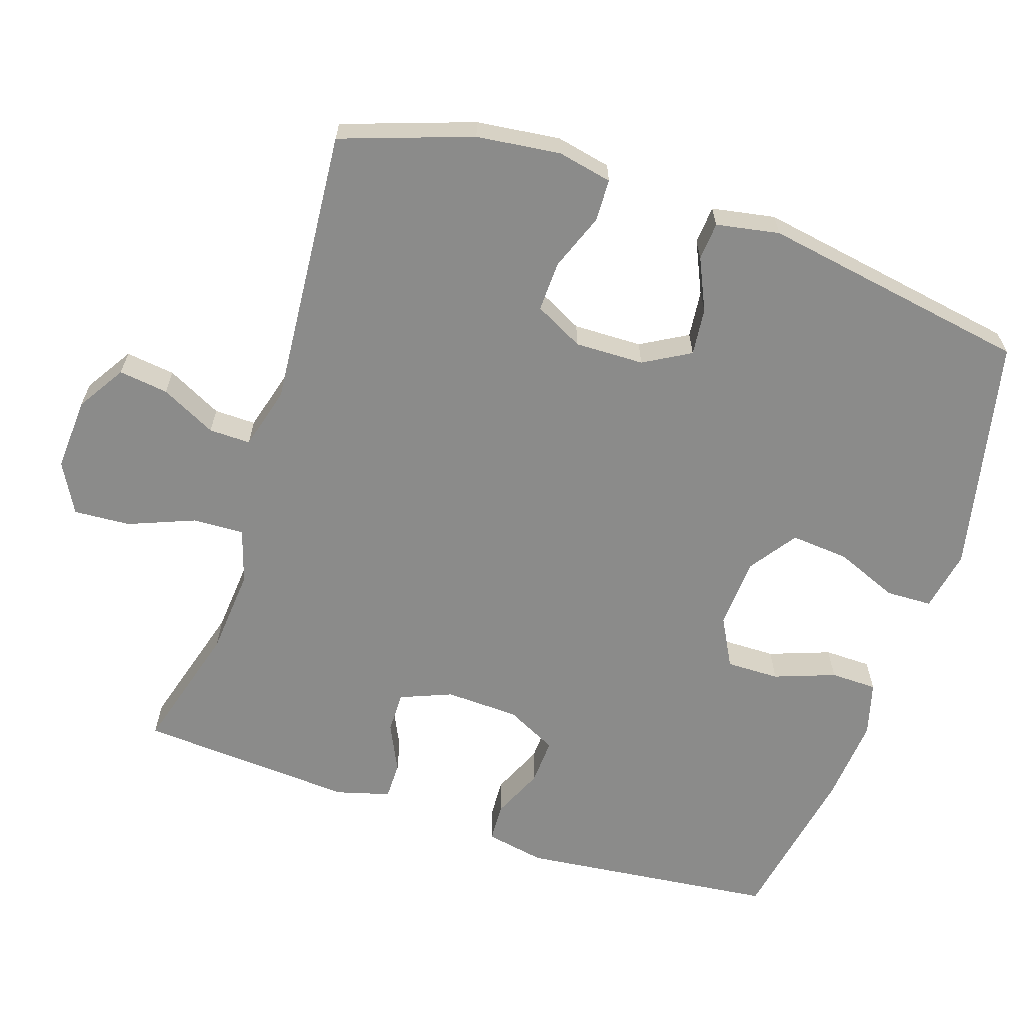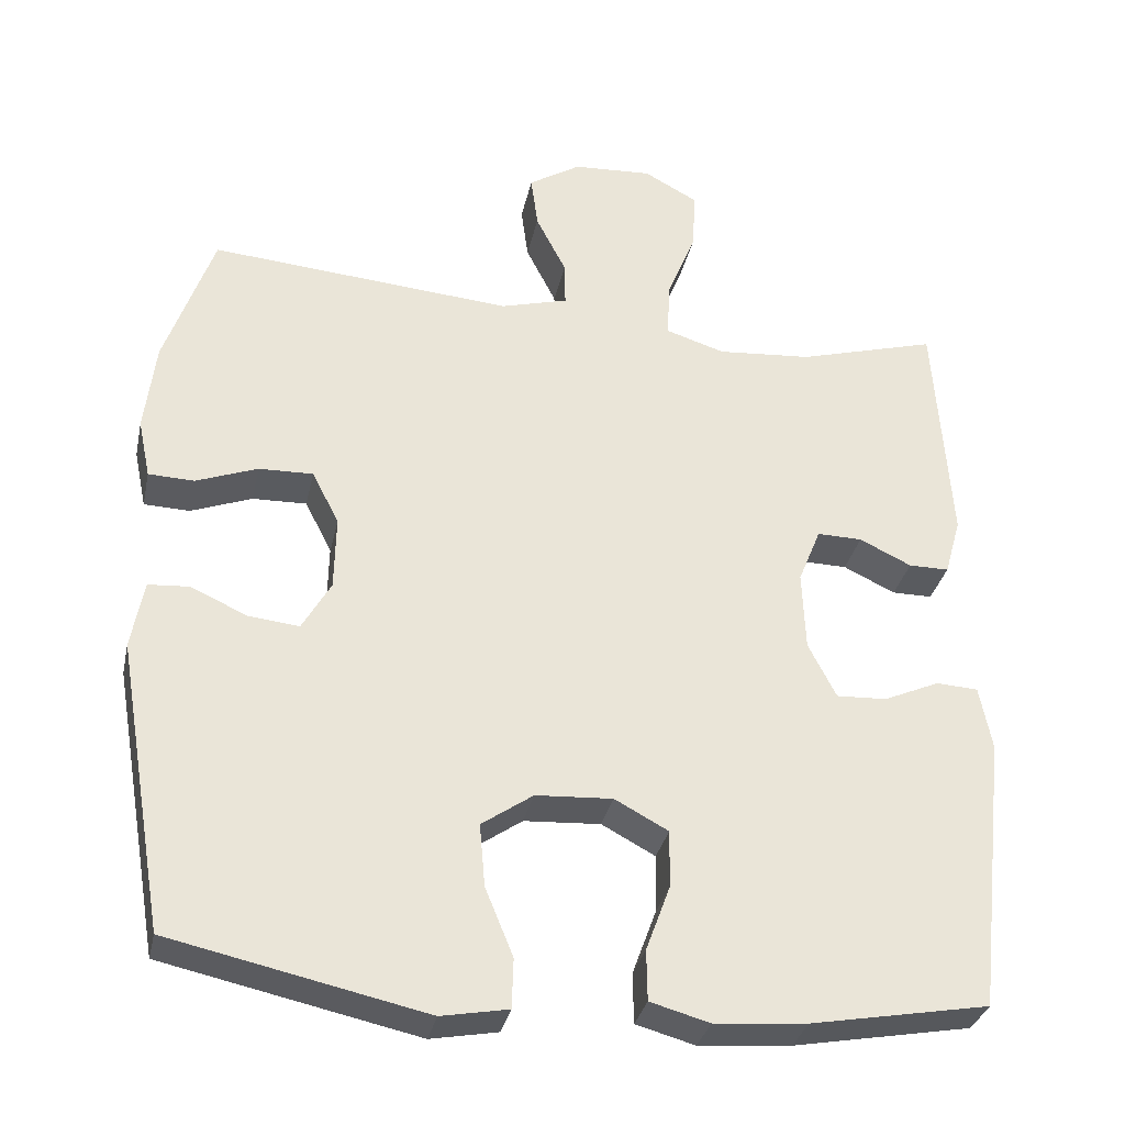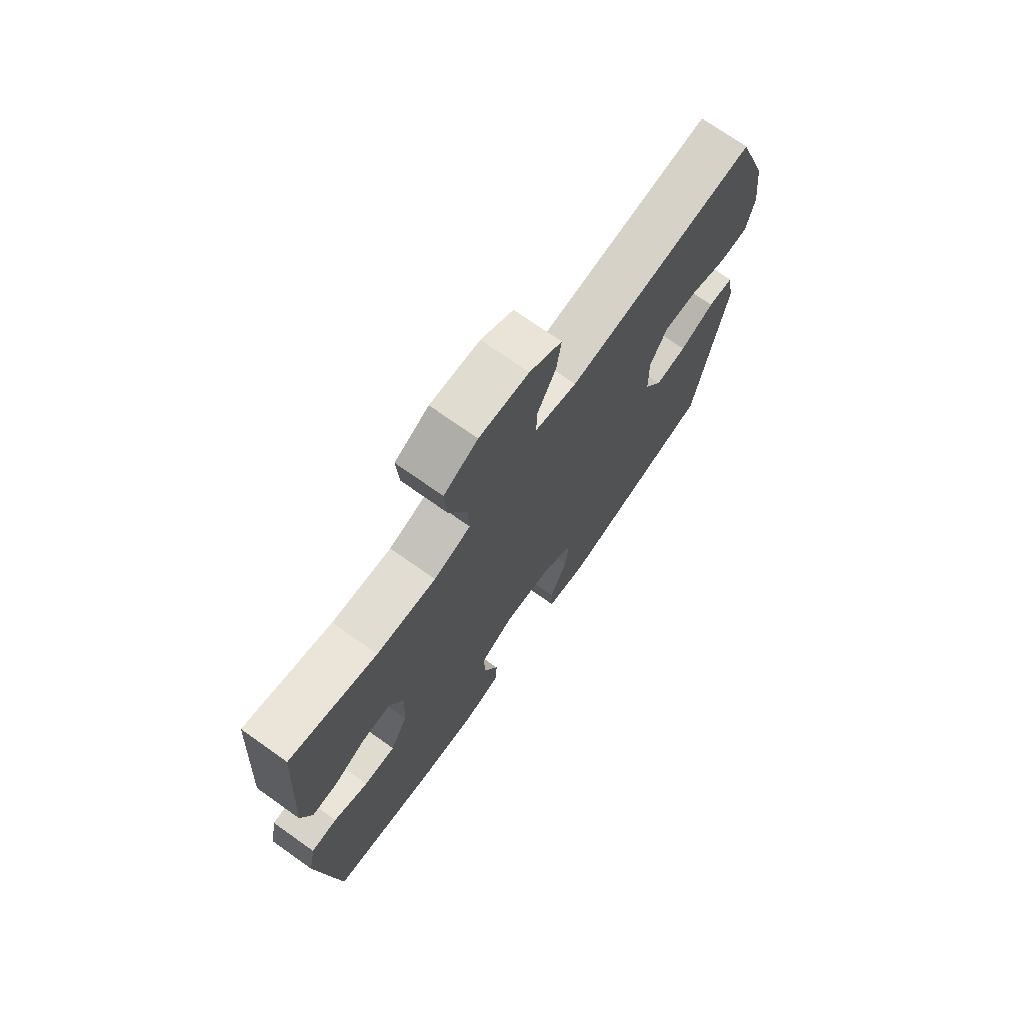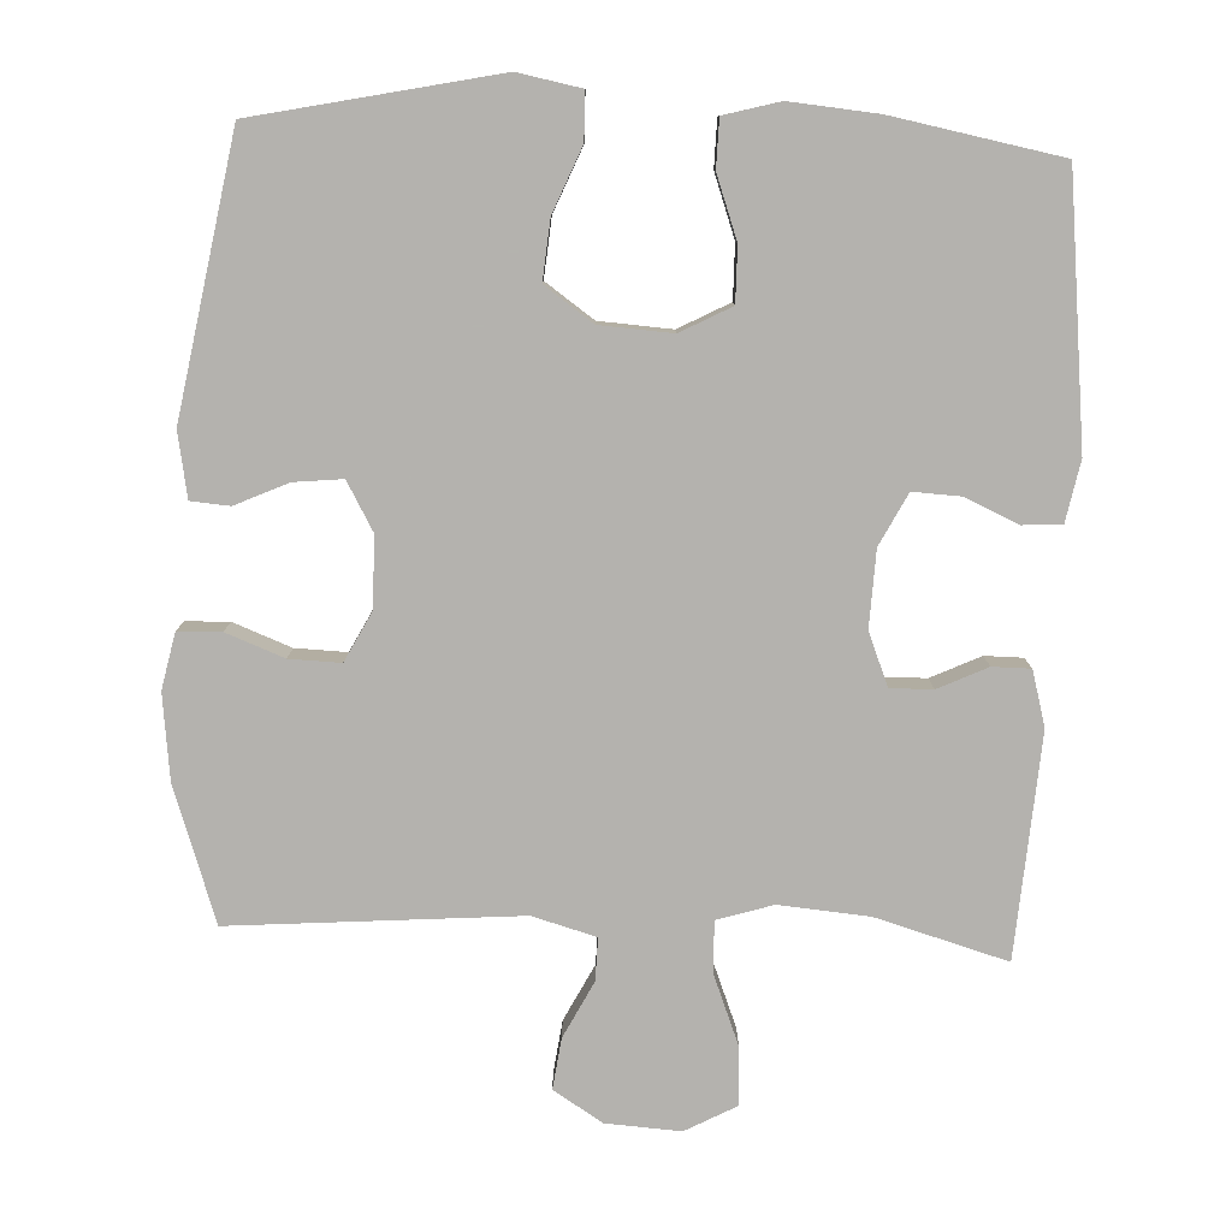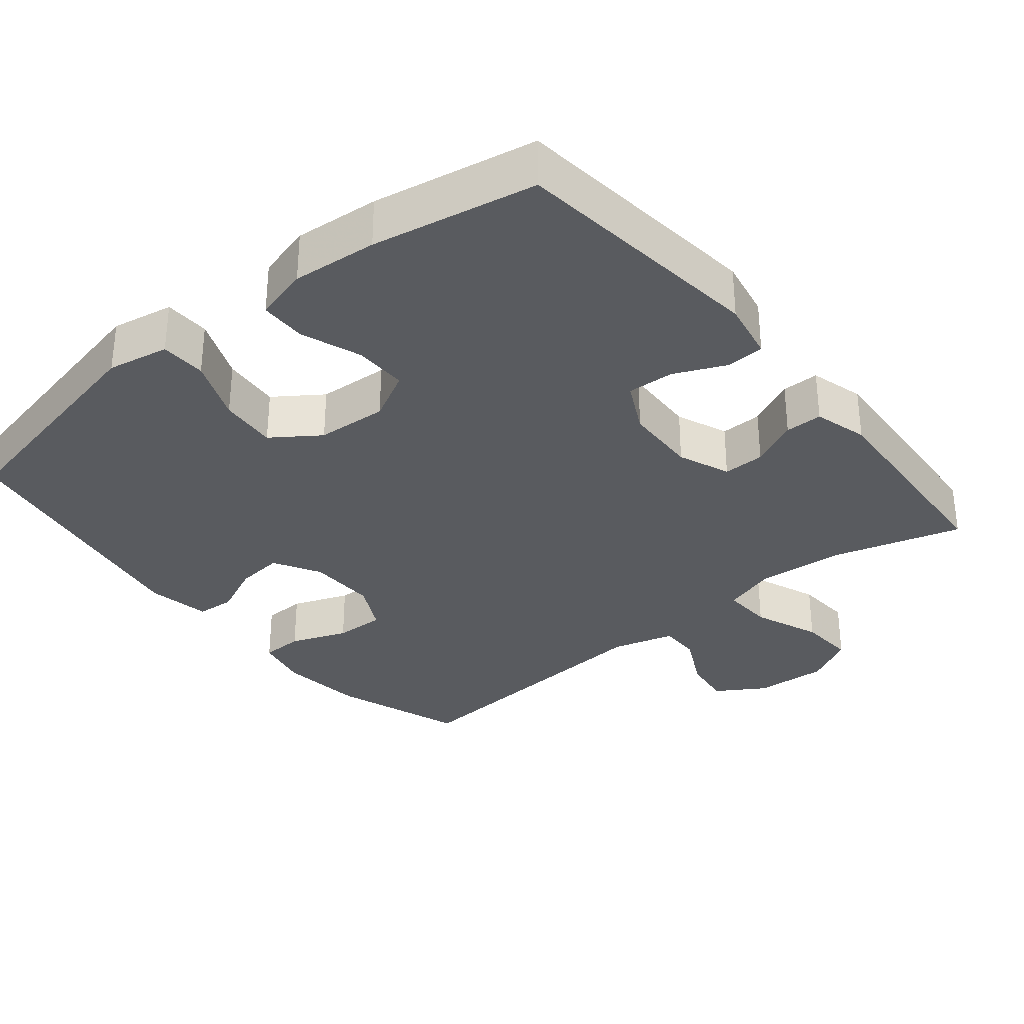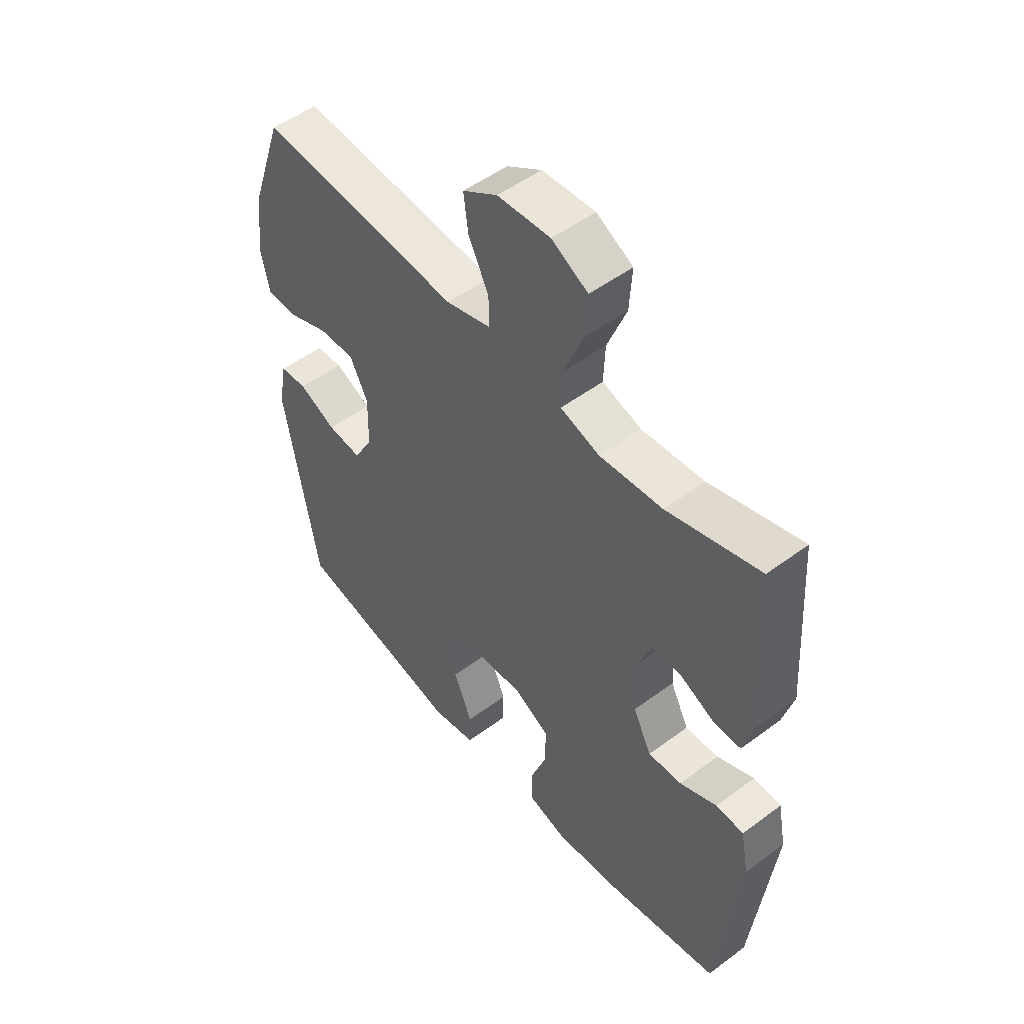
<metadata>
{"format":"obj","ext":"obj","renderer":"f3d","projection":"perspective","resolution":1024,"background":"white","views":[{"elev":-63.7,"azim":71.7,"up":"+Y"},{"elev":-32.6,"azim":168.0,"up":"+Z"},{"elev":72.8,"azim":-54.7,"up":"+Z"},{"elev":-79.8,"azim":177.3,"up":"+Y"},{"elev":-32.5,"azim":-140.8,"up":"+Y"},{"elev":51.3,"azim":-129.0,"up":"+Z"}]}
</metadata>
<code>
v 0.5 0.07 -0.5
v 0.172 0.07 -0.571
v 0.086 0.07 -0.555
v 0.084 0.07 -0.491
v 0.12 0.07 -0.403
v 0.127 0.07 -0.322
v 0.061 0.07 -0.276
v -0.038 0.07 -0.27
v -0.107 0.07 -0.307
v -0.106 0.07 -0.381
v -0.075 0.07 -0.466
v -0.076 0.07 -0.531
v -0.152 0.07 -0.552
v -0.271 0.07 -0.542
v -0.5 0.07 -0.5
v -0.54 0.07 -0.142
v -0.524 0.07 -0.059
v -0.47 0.07 -0.056
v -0.398 0.07 -0.088
v -0.333 0.07 -0.091
v -0.297 0.07 -0.02
v -0.293 0.07 0.083
v -0.322 0.07 0.155
v -0.38 0.07 0.154
v -0.447 0.07 0.122
v -0.499 0.07 0.122
v -0.52 0.07 0.197
v -0.5 0.07 0.5
v -0.321 0.07 0.449
v -0.199 0.07 0.439
v -0.123 0.07 0.463
v -0.126 0.07 0.534
v -0.163 0.07 0.627
v -0.168 0.07 0.706
v -0.098 0.07 0.744
v 0.004 0.07 0.738
v 0.071 0.07 0.696
v 0.062 0.07 0.627
v 0.023 0.07 0.55
v 0.022 0.07 0.492
v 0.109 0.07 0.468
v 0.5 0.07 0.5
v 0.563 0.07 0.318
v 0.577 0.07 0.201
v 0.561 0.07 0.125
v 0.502 0.07 0.123
v 0.423 0.07 0.153
v 0.353 0.07 0.155
v 0.318 0.07 0.087
v 0.32 0.07 -0.009
v 0.357 0.07 -0.074
v 0.423 0.07 -0.067
v 0.495 0.07 -0.034
v 0.548 0.07 -0.038
v 0.564 0.07 -0.126
v 0.5 0 -0.5
v 0.172 0 -0.571
v 0.086 0 -0.555
v 0.084 0 -0.491
v 0.12 0 -0.403
v 0.127 0 -0.322
v 0.061 0 -0.276
v -0.038 0 -0.27
v -0.107 0 -0.307
v -0.106 0 -0.381
v -0.075 0 -0.466
v -0.076 0 -0.531
v -0.152 0 -0.552
v -0.271 0 -0.542
v -0.5 0 -0.5
v -0.54 0 -0.142
v -0.524 0 -0.059
v -0.47 0 -0.056
v -0.398 0 -0.088
v -0.333 0 -0.091
v -0.297 0 -0.02
v -0.293 0 0.083
v -0.322 0 0.155
v -0.38 0 0.154
v -0.447 0 0.122
v -0.499 0 0.122
v -0.52 0 0.197
v -0.5 0 0.5
v -0.321 0 0.449
v -0.199 0 0.439
v -0.123 0 0.463
v -0.126 0 0.534
v -0.163 0 0.627
v -0.168 0 0.706
v -0.098 0 0.744
v 0.004 0 0.738
v 0.071 0 0.696
v 0.062 0 0.627
v 0.023 0 0.55
v 0.022 0 0.492
v 0.109 0 0.468
v 0.5 0 0.5
v 0.563 0 0.318
v 0.577 0 0.201
v 0.561 0 0.125
v 0.502 0 0.123
v 0.423 0 0.153
v 0.353 0 0.155
v 0.318 0 0.087
v 0.32 0 -0.009
v 0.357 0 -0.074
v 0.423 0 -0.067
v 0.495 0 -0.034
v 0.548 0 -0.038
v 0.564 0 -0.126
f 52 53 54 55
f 51 52 55 1
f 50 51 1 2
f 49 50 2 3
f 44 45 46 47
f 44 47 48
f 41 42 43 44
f 40 41 44 48
f 36 37 38 39
f 36 39 40
f 35 36 40
f 32 33 34 35
f 31 32 35 40
f 30 31 40 48
f 26 27 28 29
f 24 25 26 29
f 23 24 29 30
f 22 23 30 48
f 16 17 18 19
f 16 19 20
f 15 16 20
f 14 15 20 21
f 10 11 12 13
f 9 10 13 14
f 3 4 5
f 49 3 5
f 49 5 6
f 21 22 48 49
f 21 49 6 7
f 9 14 21
f 8 9 21
f 7 8 21
f 110 109 108 107
f 56 110 107 106
f 57 56 106 105
f 58 57 105 104
f 102 101 100 99
f 103 102 99
f 99 98 97 96
f 103 99 96 95
f 94 93 92 91
f 95 94 91
f 95 91 90
f 90 89 88 87
f 95 90 87 86
f 103 95 86 85
f 84 83 82 81
f 84 81 80 79
f 85 84 79 78
f 103 85 78 77
f 74 73 72 71
f 75 74 71
f 75 71 70
f 76 75 70 69
f 68 67 66 65
f 69 68 65 64
f 60 59 58
f 60 58 104
f 61 60 104
f 104 103 77 76
f 62 61 104 76
f 76 69 64
f 76 64 63
f 76 63 62
f 1 56 57 2
f 2 57 58 3
f 3 58 59 4
f 4 59 60 5
f 5 60 61 6
f 6 61 62 7
f 7 62 63 8
f 8 63 64 9
f 9 64 65 10
f 10 65 66 11
f 11 66 67 12
f 12 67 68 13
f 13 68 69 14
f 14 69 70 15
f 15 70 71 16
f 16 71 72 17
f 17 72 73 18
f 18 73 74 19
f 19 74 75 20
f 20 75 76 21
f 21 76 77 22
f 22 77 78 23
f 23 78 79 24
f 24 79 80 25
f 25 80 81 26
f 26 81 82 27
f 27 82 83 28
f 28 83 84 29
f 29 84 85 30
f 30 85 86 31
f 31 86 87 32
f 32 87 88 33
f 33 88 89 34
f 34 89 90 35
f 35 90 91 36
f 36 91 92 37
f 37 92 93 38
f 38 93 94 39
f 39 94 95 40
f 40 95 96 41
f 41 96 97 42
f 42 97 98 43
f 43 98 99 44
f 44 99 100 45
f 45 100 101 46
f 46 101 102 47
f 47 102 103 48
f 48 103 104 49
f 49 104 105 50
f 50 105 106 51
f 51 106 107 52
f 52 107 108 53
f 53 108 109 54
f 54 109 110 55
f 55 110 56 1

</code>
